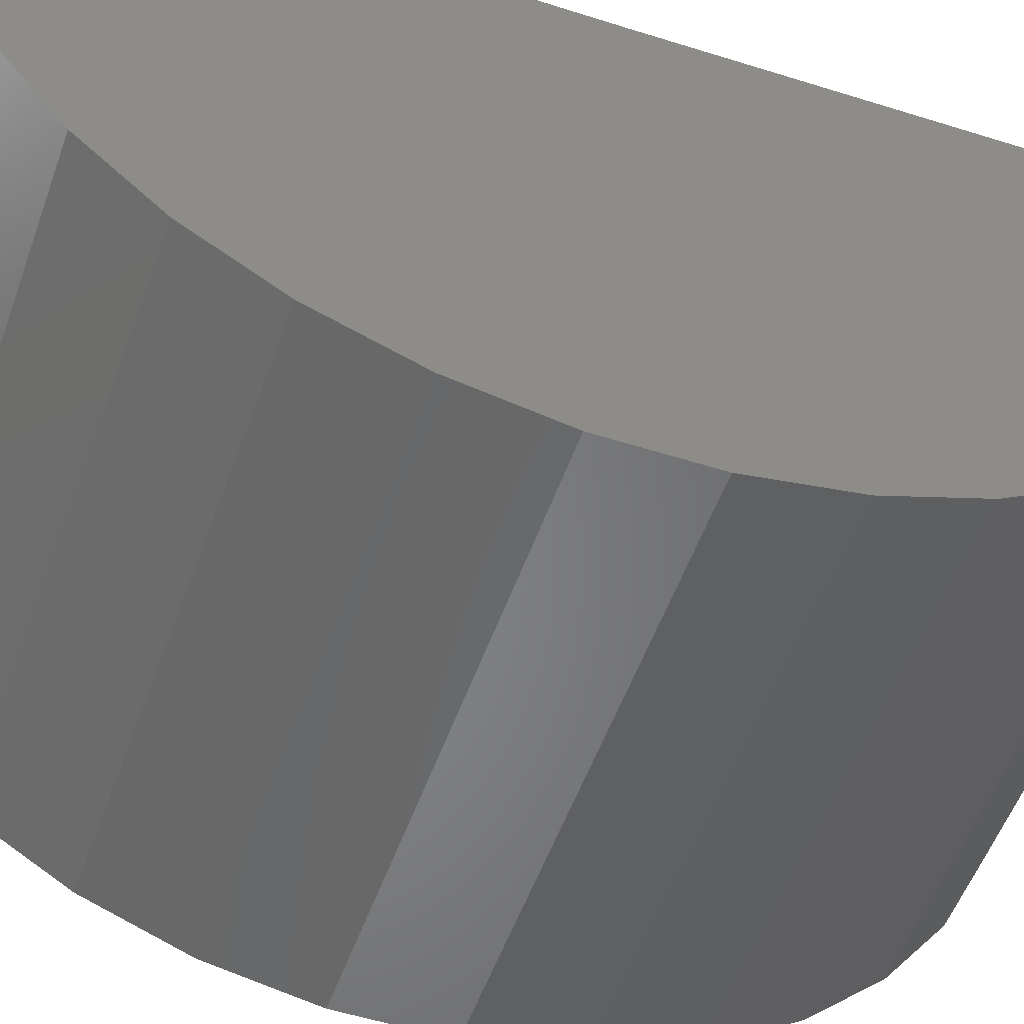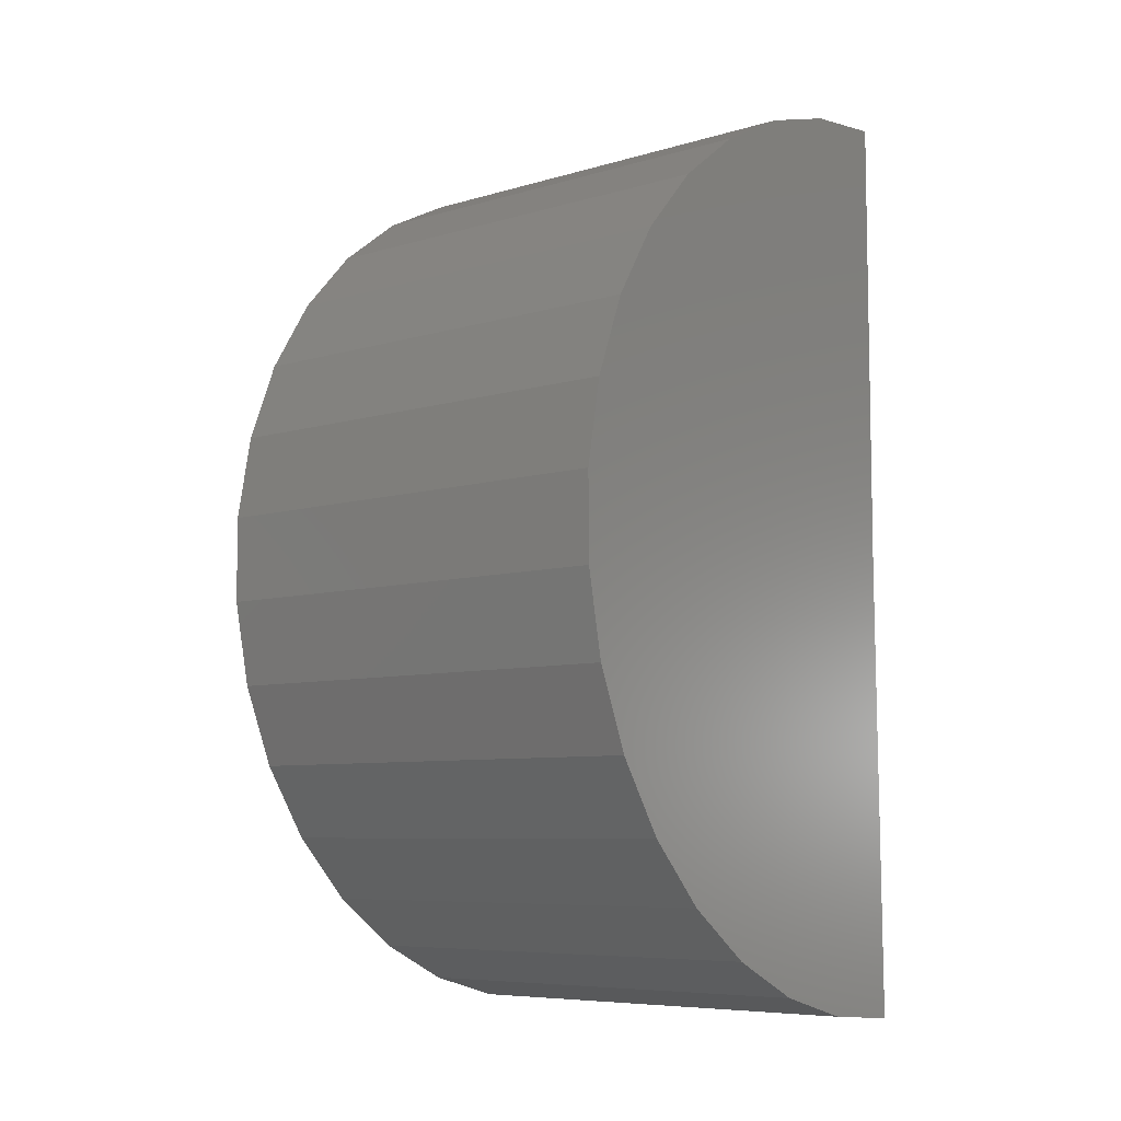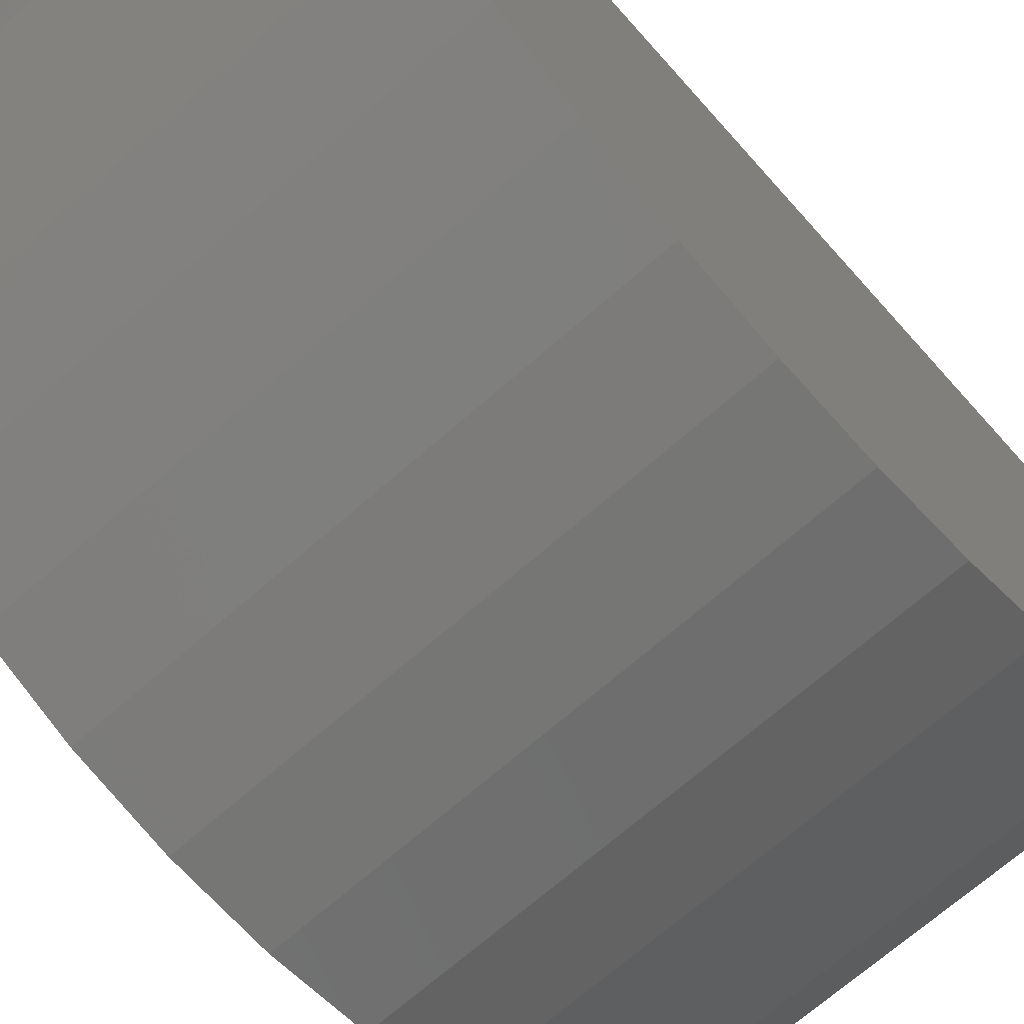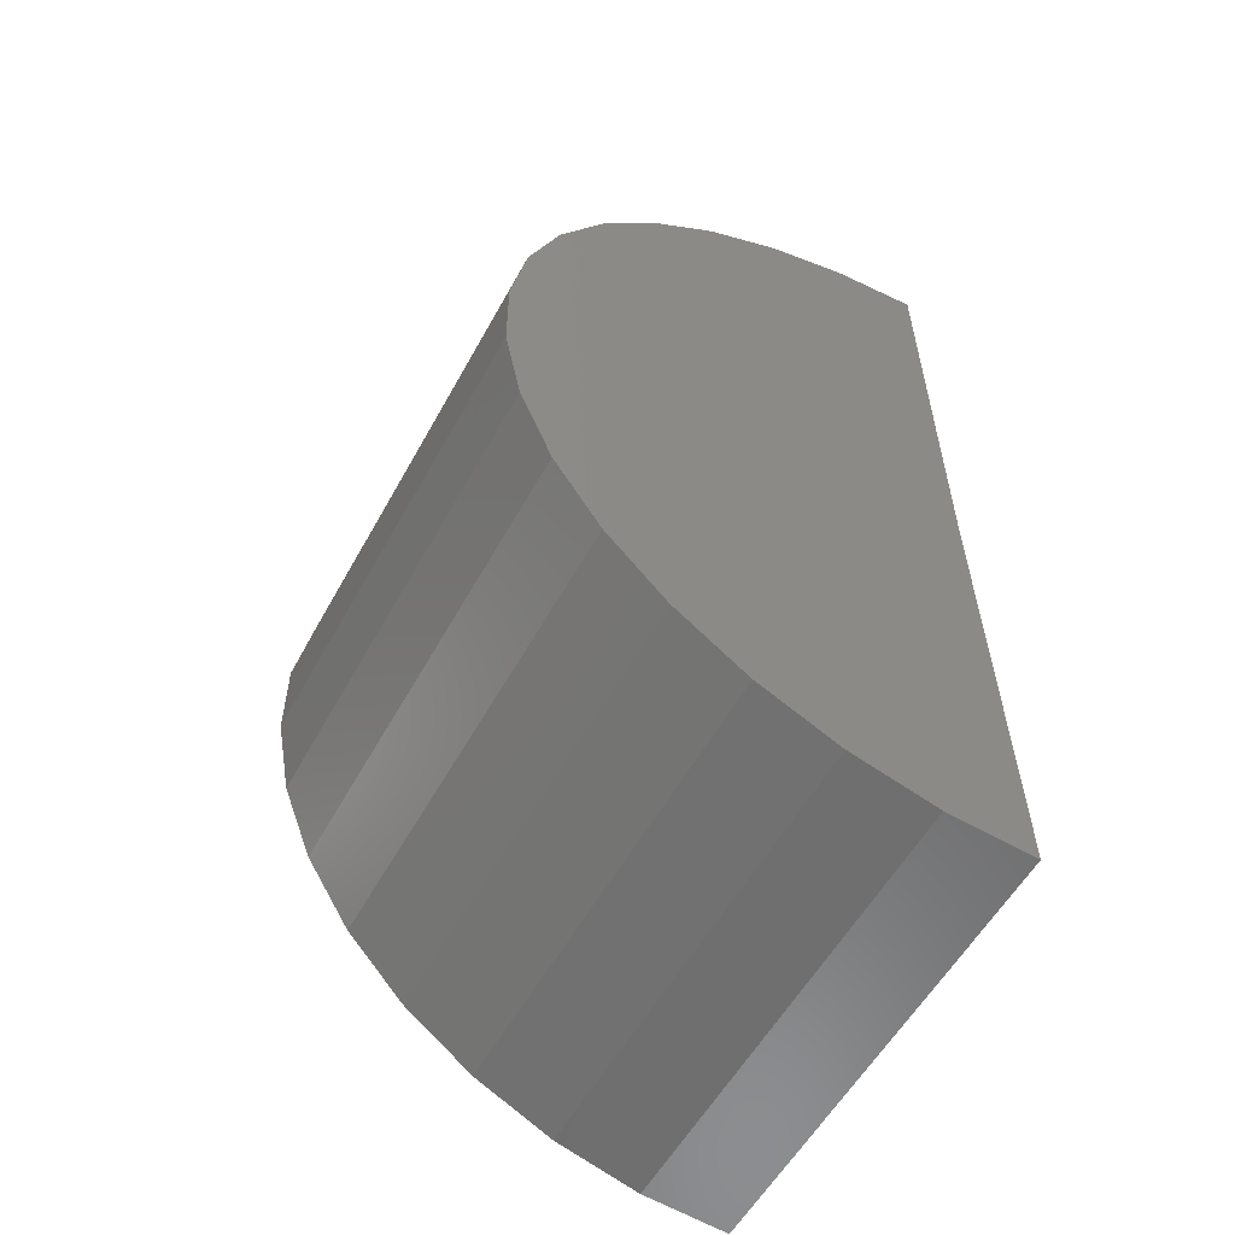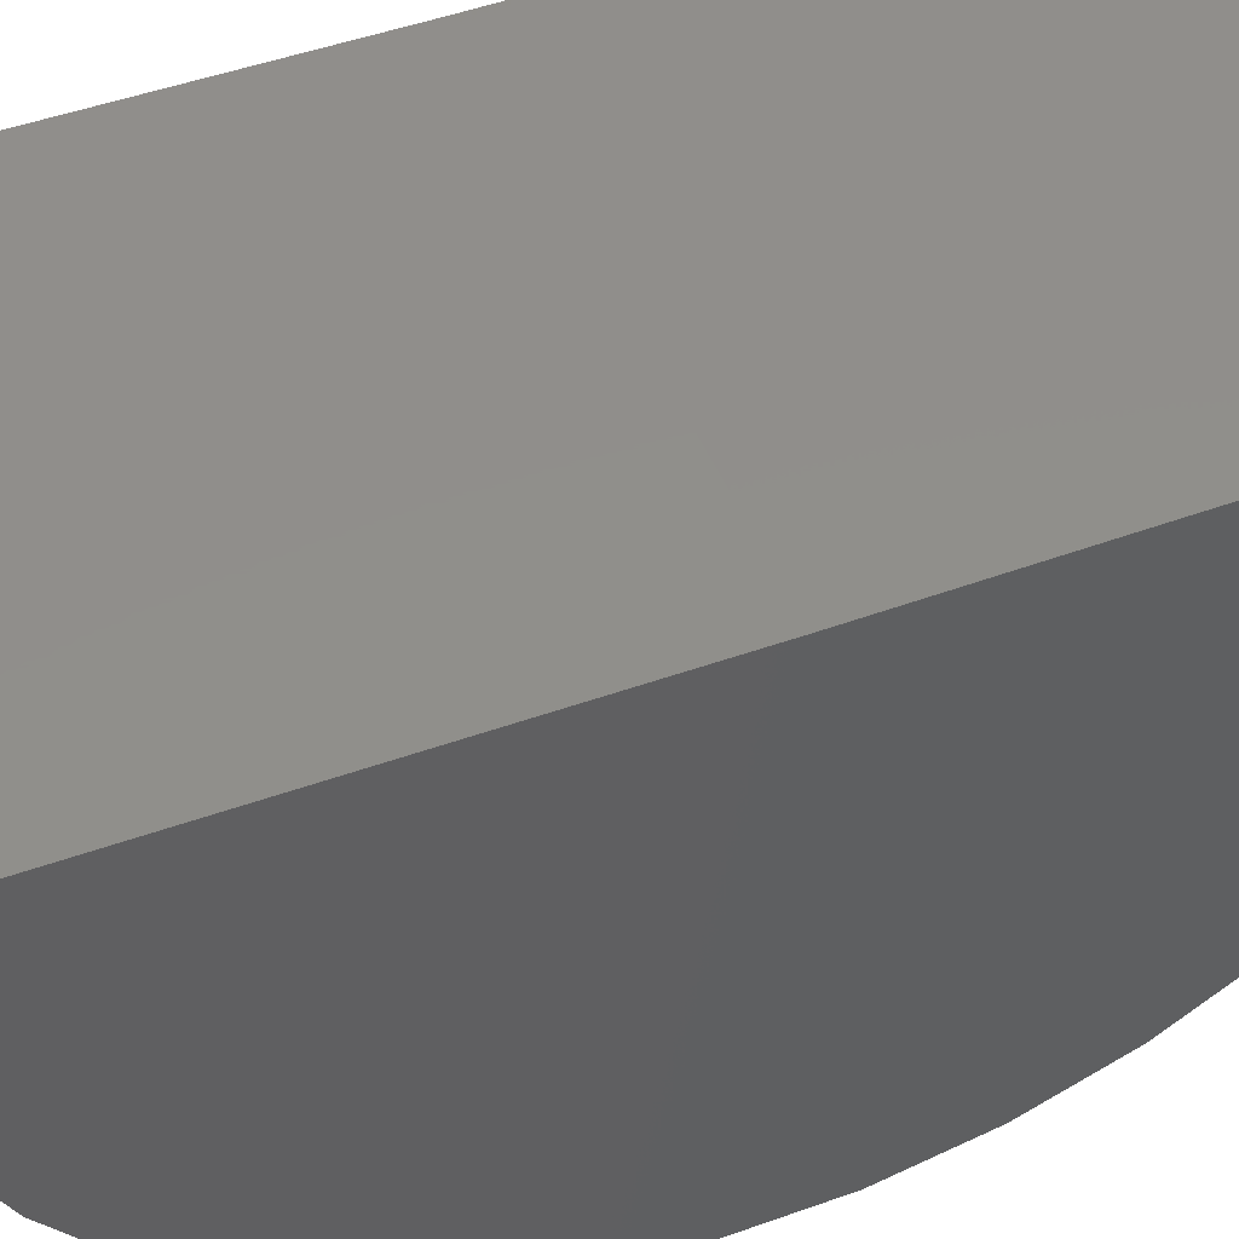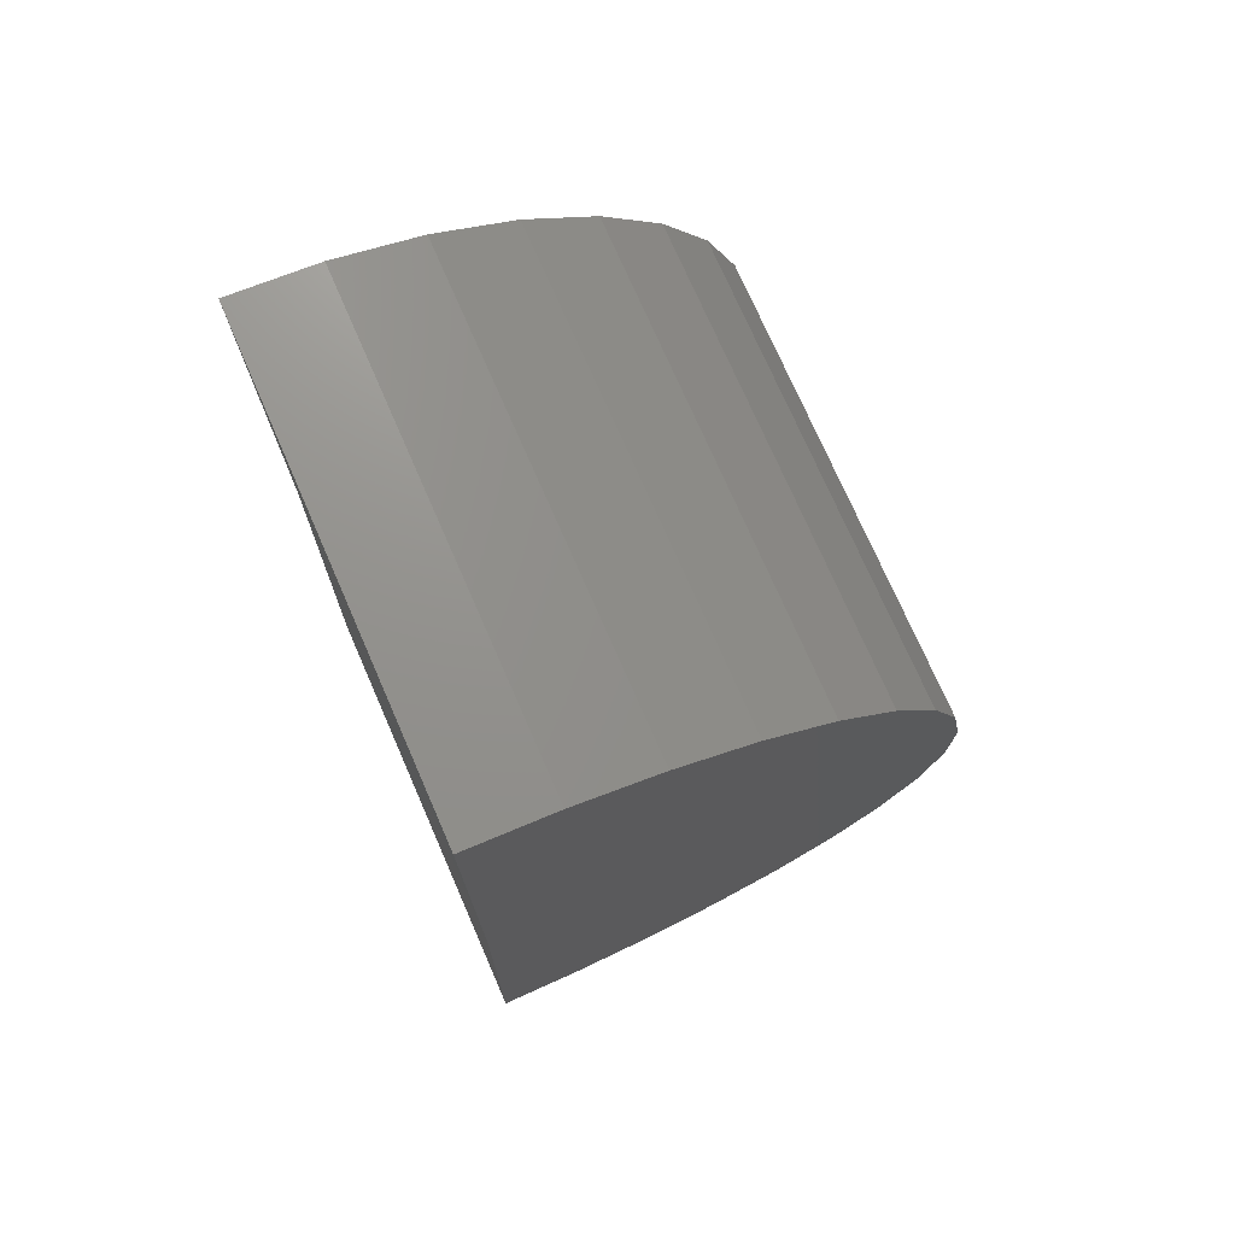
<metadata>
{"format":"stl","ext":"stl","renderer":"f3d","projection":"perspective","resolution":1024,"background":"white","views":[{"elev":-52.8,"azim":70.8,"up":"+Y"},{"elev":-7.3,"azim":40.5,"up":"+Z"},{"elev":-68.4,"azim":41.5,"up":"+Y"},{"elev":-56.3,"azim":61.4,"up":"+Z"},{"elev":47.8,"azim":68.1,"up":"+Y"},{"elev":74.4,"azim":-113.6,"up":"+Z"}]}
</metadata>
<code>
# stl→obj: 38 verts, 72 faces
v -0.0625 0 -0.0625
v 0.0625 7.806e-18 -0.0625
v -0.0625 0.00154 -0.1875
v 0.0625 0.00154 -0.1875
v -0.0625 7.806e-18 0.0625
v 0.0625 1.561e-17 0.0625
v -0.0625 -0.02154 -0.1856
v -0.0625 -0.04389 -0.1795
v -0.0625 -0.06472 -0.1694
v -0.0625 -0.08334 -0.1557
v -0.0625 -0.09909 -0.1387
v -0.0625 -0.1114 -0.1191
v -0.0625 -0.12 -0.09758
v -0.0625 -0.1244 -0.07485
v -0.0625 -0.1245 -0.05169
v -0.0625 -0.1204 -0.0289
v -0.0625 -0.1121 -0.00727
v -0.0625 -0.1 0.01247
v -0.0625 -0.08448 0.02963
v -0.0625 -0.06603 0.04363
v -0.0625 -0.04532 0.05399
v -0.0625 -0.02306 0.06035
v 0.0625 -0.02154 -0.1856
v 0.0625 -0.04389 -0.1795
v 0.0625 -0.06472 -0.1694
v 0.0625 -0.08334 -0.1557
v 0.0625 -0.09909 -0.1387
v 0.0625 -0.1114 -0.1191
v 0.0625 -0.12 -0.09758
v 0.0625 -0.1244 -0.07485
v 0.0625 -0.1245 -0.05169
v 0.0625 -0.1204 -0.0289
v 0.0625 -0.1121 -0.00727
v 0.0625 -0.1 0.01247
v 0.0625 -0.08448 0.02963
v 0.0625 -0.06603 0.04363
v 0.0625 -0.04532 0.05399
v 0.0625 -0.02306 0.06035
f 1 2 3
f 3 2 4
f 1 5 2
f 2 5 6
f 1 3 7
f 1 7 8
f 1 8 9
f 1 9 10
f 1 10 11
f 1 11 12
f 1 12 13
f 1 13 14
f 1 14 15
f 1 15 16
f 1 16 17
f 1 17 18
f 1 18 19
f 1 19 20
f 1 20 21
f 1 21 22
f 1 22 5
f 3 4 7
f 7 4 23
f 7 23 8
f 8 23 24
f 8 24 9
f 9 24 25
f 9 25 10
f 10 25 26
f 10 26 11
f 11 26 27
f 11 27 12
f 12 27 28
f 12 28 13
f 13 28 29
f 13 29 14
f 14 29 30
f 14 30 15
f 15 30 31
f 15 31 16
f 16 31 32
f 16 32 17
f 17 32 33
f 17 33 18
f 18 33 34
f 18 34 19
f 19 34 35
f 19 35 20
f 20 35 36
f 20 36 21
f 21 36 37
f 21 37 22
f 22 37 38
f 22 38 5
f 5 38 6
f 2 6 38
f 2 38 37
f 2 37 36
f 2 36 35
f 2 35 34
f 2 34 33
f 2 33 32
f 2 32 31
f 2 31 30
f 2 30 29
f 2 29 28
f 2 28 27
f 2 27 26
f 2 26 25
f 2 25 24
f 2 24 23
f 2 23 4

</code>
